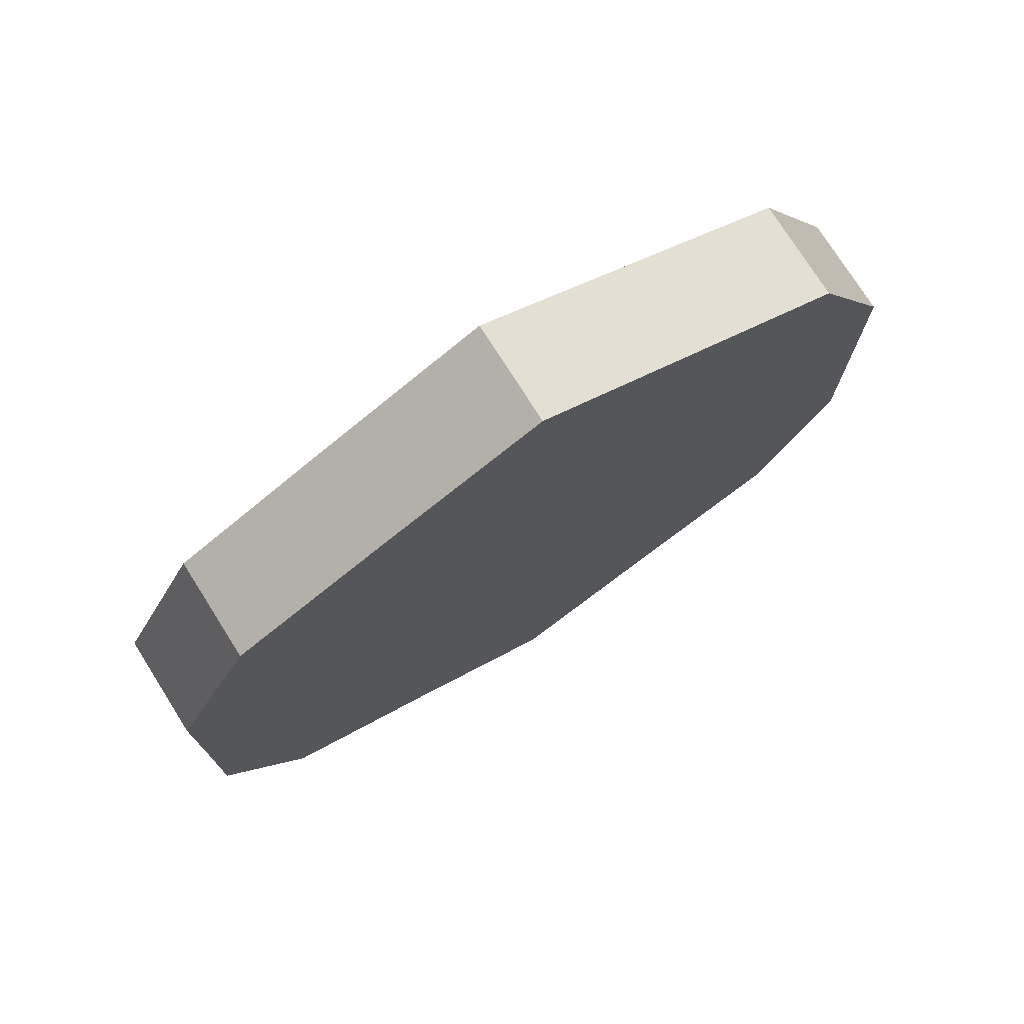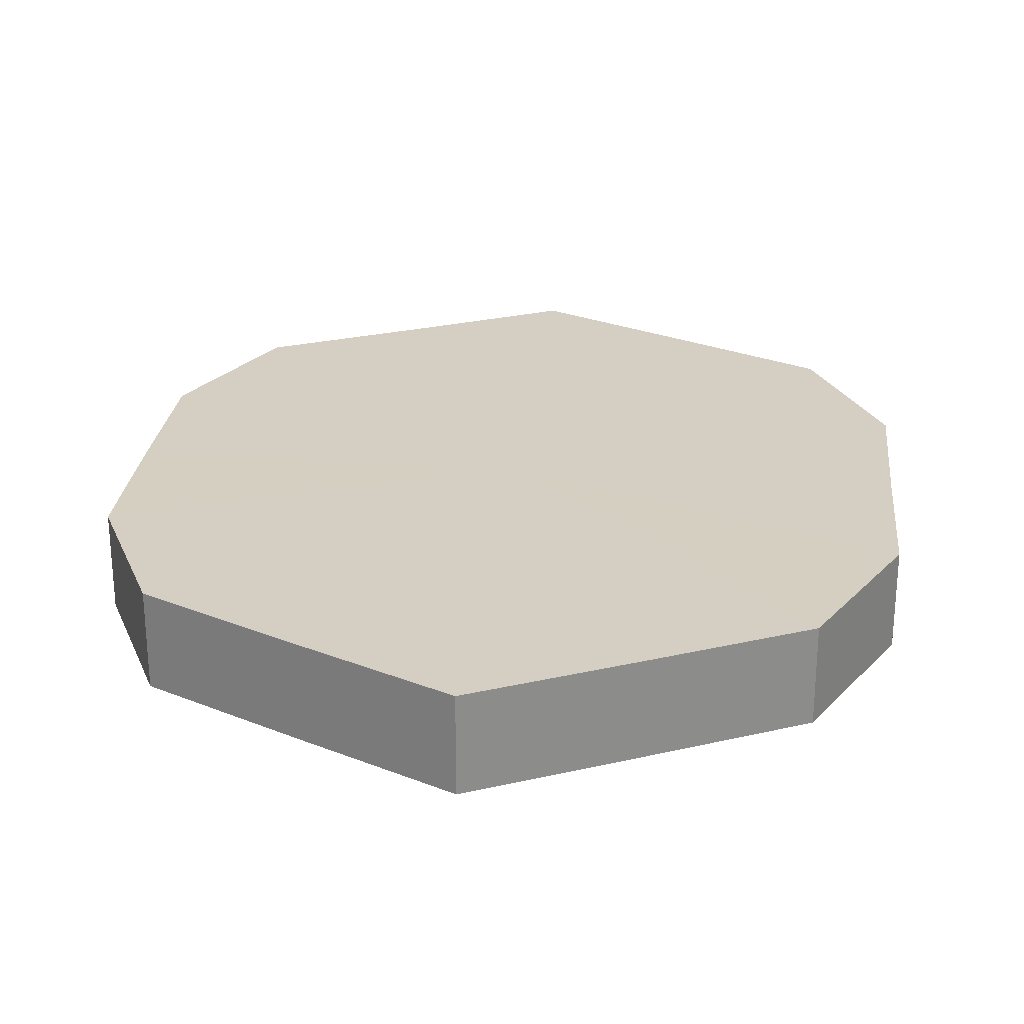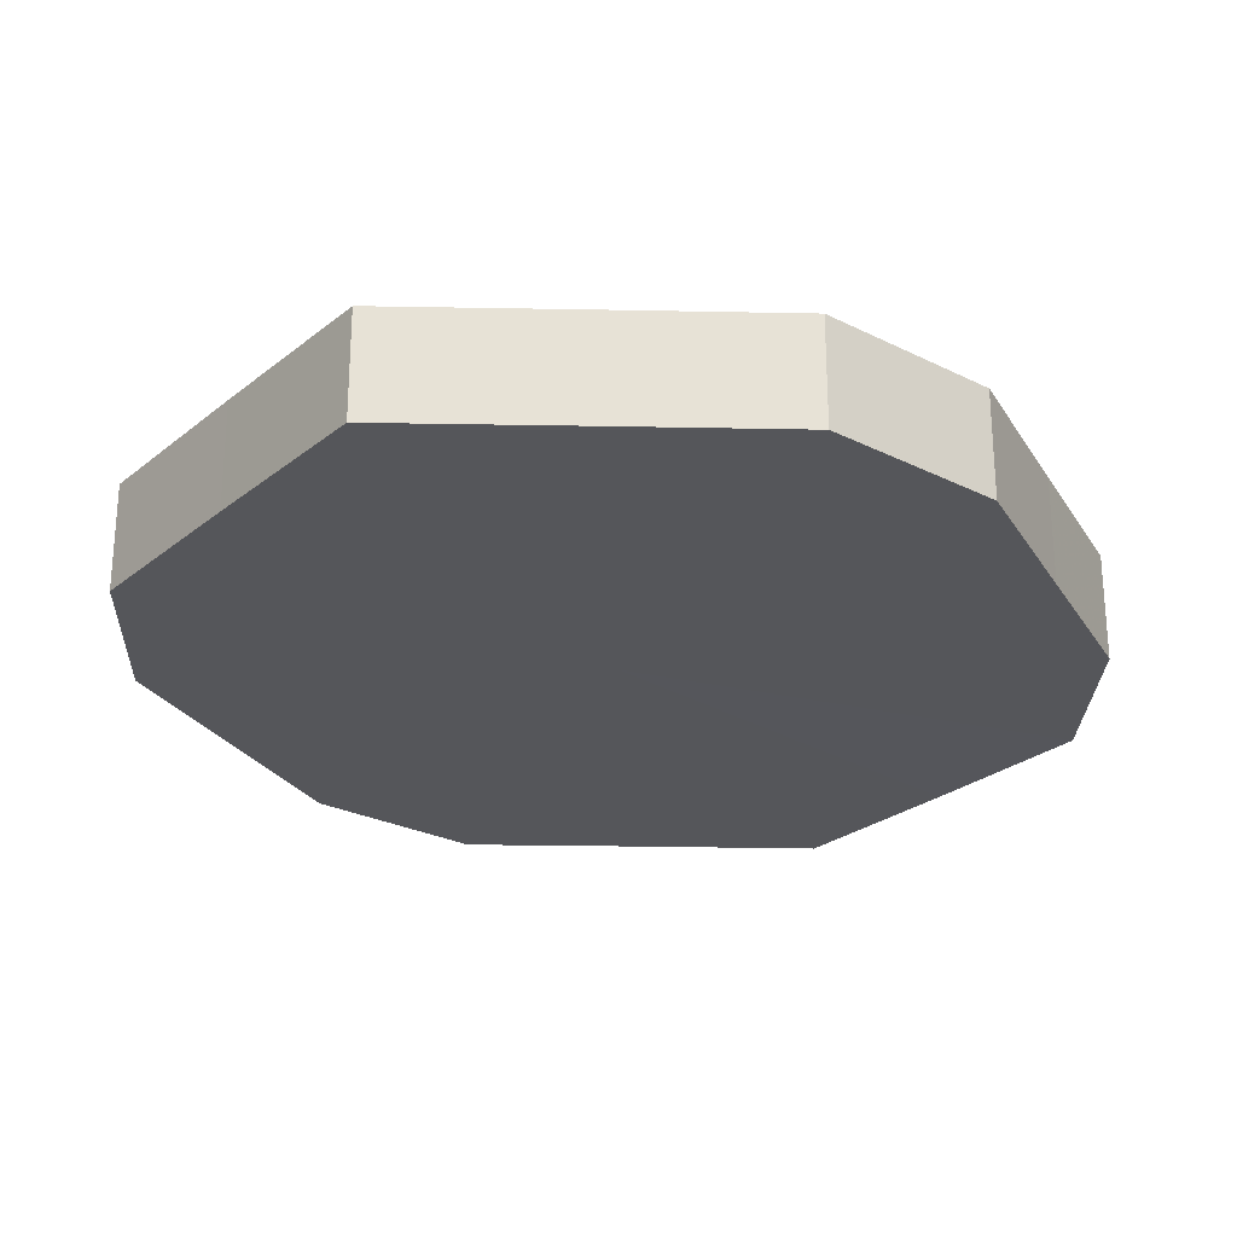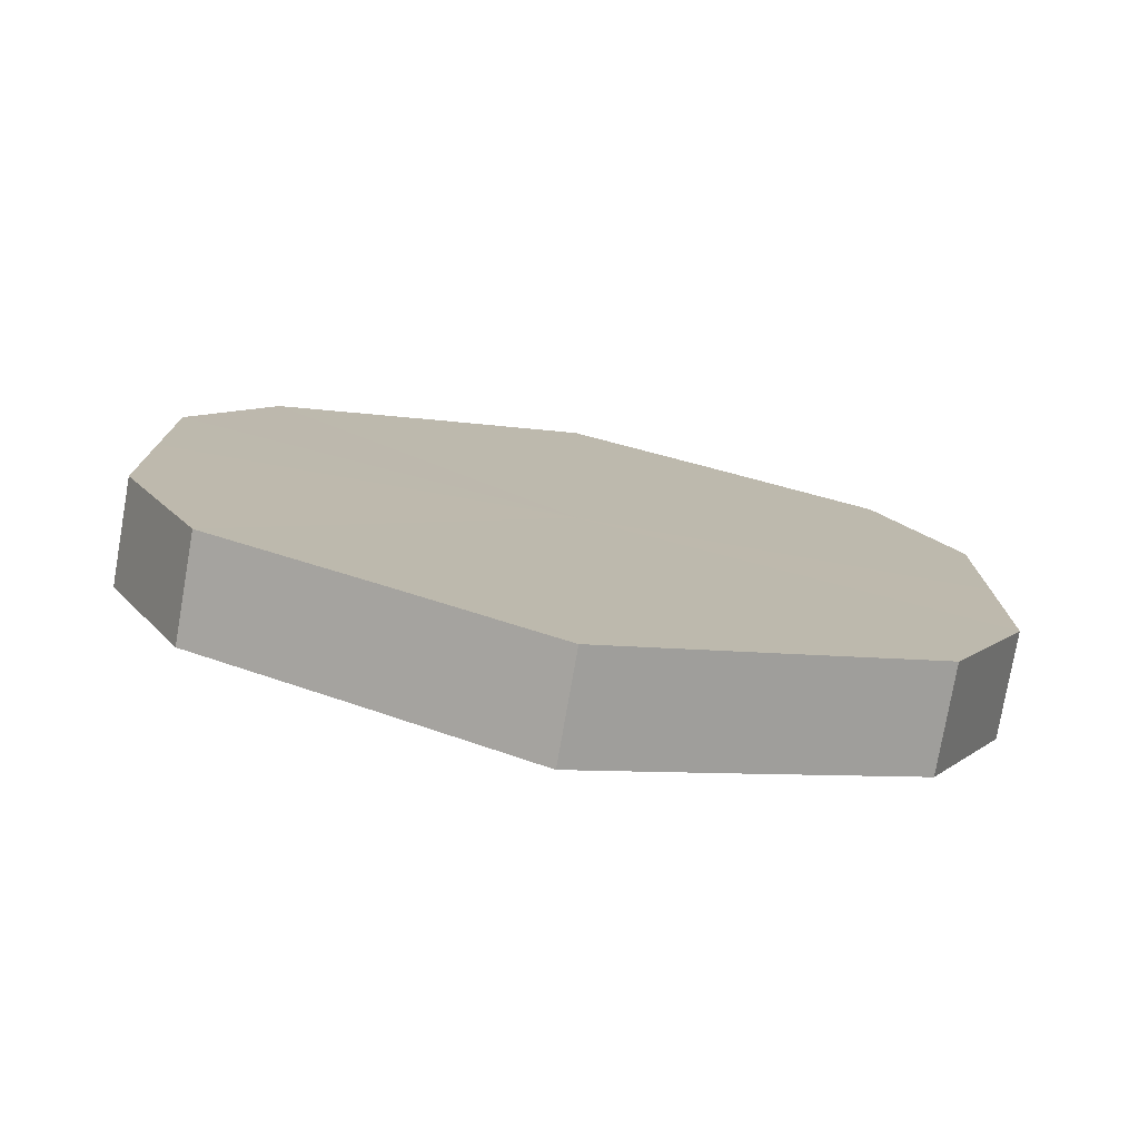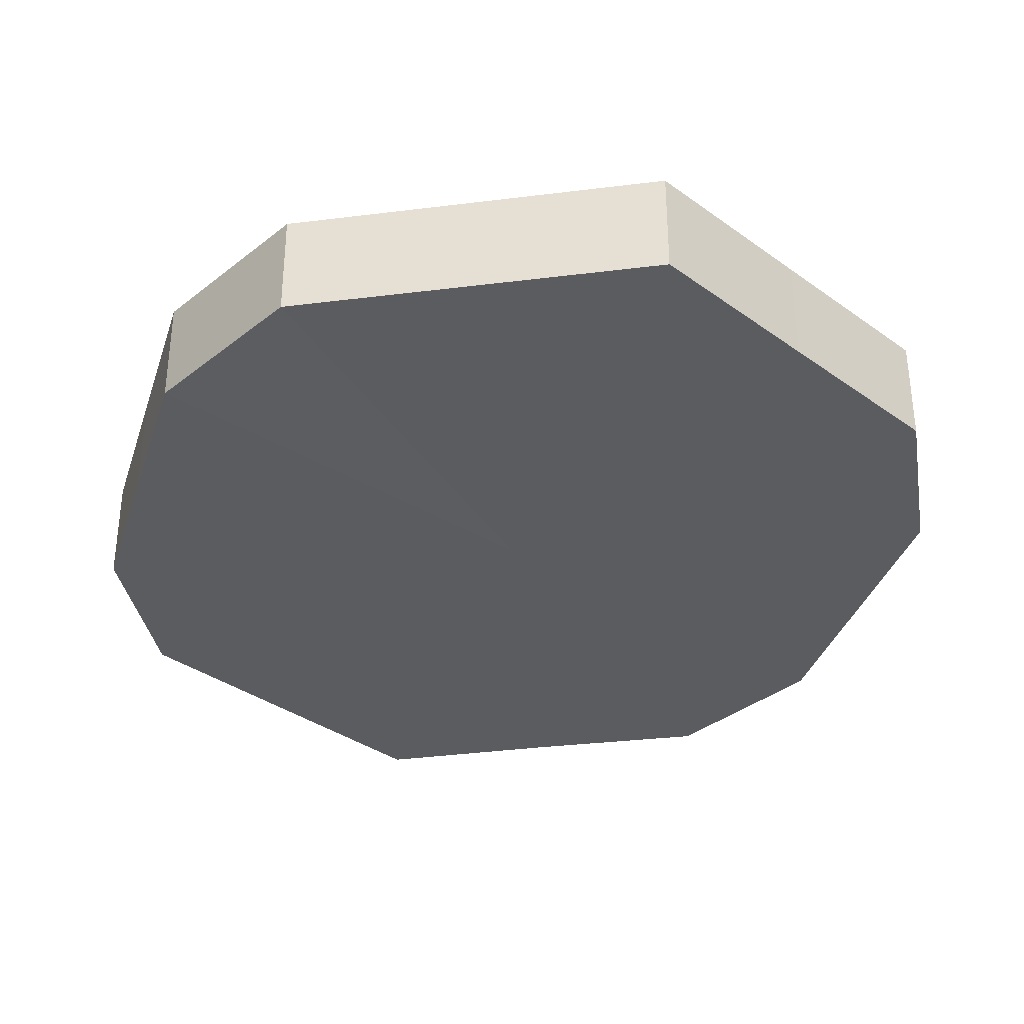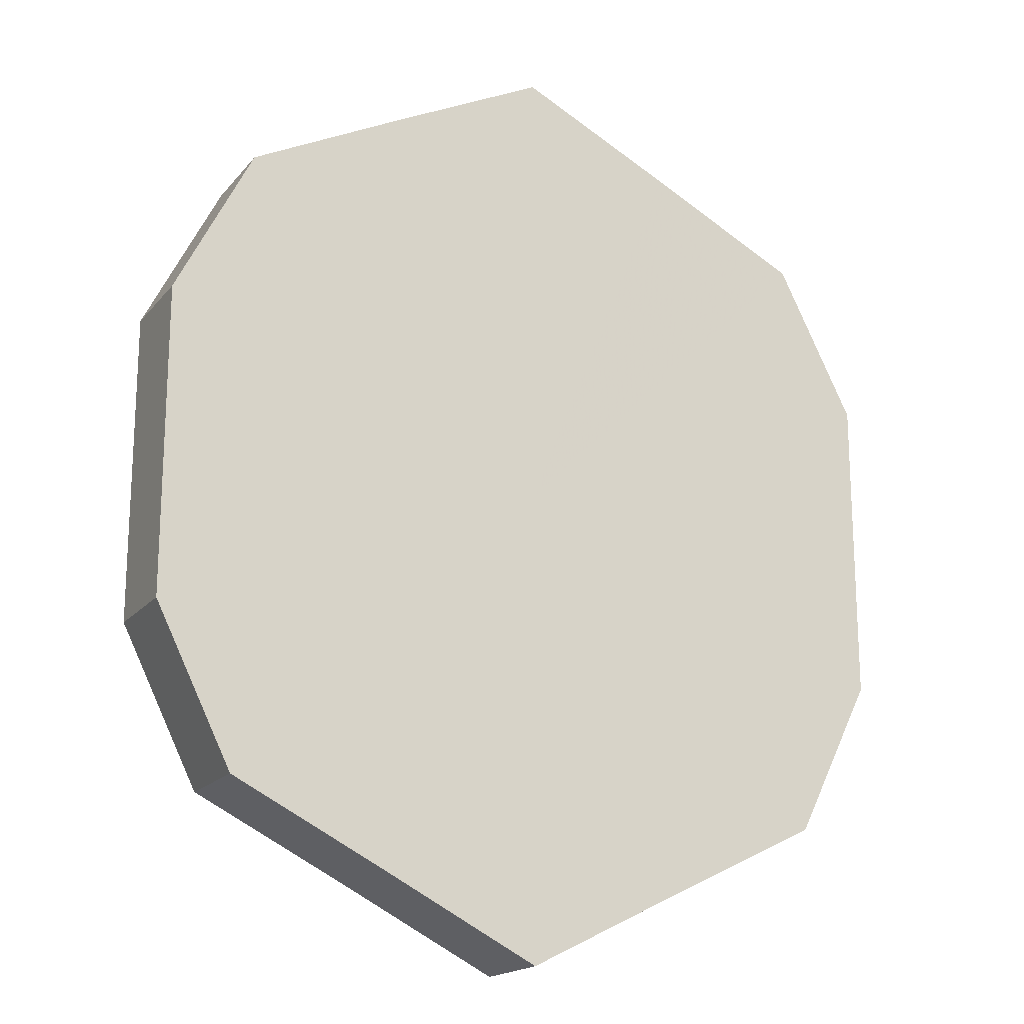
<metadata>
{"format":"obj","ext":"obj","renderer":"f3d","projection":"perspective","resolution":1024,"background":"white","views":[{"elev":75.7,"azim":147.5,"up":"+Y"},{"elev":25.8,"azim":6.1,"up":"+Z"},{"elev":-26.0,"azim":-155.2,"up":"+Z"},{"elev":-77.3,"azim":-10.1,"up":"+Y"},{"elev":-35.1,"azim":162.9,"up":"+Z"},{"elev":-18.5,"azim":153.4,"up":"+Y"}]}
</metadata>
<code>
o 12840
v 2170 1875 8.422
v 2170 1875 8.422
v 2170 1875 8.409
v 2170 1875 8.422
v 2170 1875 8.409
v 2170 1875 8.422
v 2170 1875 8.409
v 2170 1875 8.422
v 2170 1875 8.409
v 2170 1875 8.422
v 2170 1875 8.409
v 2170 1875 8.422
v 2170 1875 8.409
v 2170 1875 8.422
v 2170 1875 8.409
v 2170 1875 8.422
v 2170 1875 8.409
v 2170 1875 8.422
v 2170 1875 8.409
v 2170 1875 8.422
v 2170 1875 8.409
v 2170 1875 8.422
v 2170 1875 8.409
v 2170 1875 8.422
v 2170 1875 8.409
v 2170 1875 8.422
v 2170 1875 8.409
v 2170 1875 8.422
v 2170 1875 8.409
v 2170 1875 8.422
v 2170 1875 8.409
v 2170 1875 8.409
v 2170 1875 8.409
v 2170 1875 8.422
v 2170 1875 8.409
v 2170 1875 8.422
v 2170 1875 8.409
v 2170 1875 8.409
v 2170 1875 8.422
v 2170 1875 8.409
v 2170 1875 8.422
v 2170 1875 8.422
v 2170 1875 8.409
v 2170 1875 8.409
v 2170 1875 8.422
v 2170 1875 8.409
v 2170 1875 8.422
v 2170 1875 8.422
v 2170 1875 8.409
v 2170 1875 8.409
v 2170 1875 8.422
v 2170 1875 8.409
v 2170 1875 8.422
v 2170 1875 8.422
v 2170 1875 8.409
v 2170 1875 8.409
v 2170 1875 8.422
v 2170 1875 8.409
v 2170 1875 8.422
v 2170 1875 8.422
v 2170 1875 8.409
v 2170 1875 8.409
v 2170 1875 8.422
v 2170 1875 8.422
v 2170 1875 8.422
v 2170 1875 8.422
v 2170 1875 8.422
v 2170 1875 8.422
v 2170 1875 8.422
v 2170 1875 8.422
v 2170 1875 8.422
v 2170 1875 8.422
v 2170 1875 8.422
v 2170 1875 8.422
v 2170 1875 8.422
v 2170 1875 8.422
v 2170 1875 8.422
v 2170 1875 8.422
v 2170 1875 8.422
v 2170 1875 8.422
v 2170 1875 8.422
v 2170 1875 8.409
v 2170 1875 8.409
v 2170 1875 8.409
v 2170 1875 8.409
v 2170 1875 8.409
v 2170 1875 8.409
v 2170 1875 8.409
v 2170 1875 8.409
v 2170 1875 8.409
v 2170 1875 8.409
v 2170 1875 8.409
v 2170 1875 8.409
v 2170 1875 8.409
v 2170 1875 8.409
v 2170 1875 8.409
v 2170 1875 8.409
v 2170 1875 8.409
f 1 2 3
f 2 4 5
f 6 1 7
f 4 8 9
f 10 6 11
f 8 12 13
f 14 10 15
f 12 16 17
f 18 14 19
f 16 20 21
f 22 18 23
f 20 24 25
f 26 22 27
f 24 28 29
f 30 26 31
f 28 30 32
f 33 34 35
f 35 36 37
f 38 39 33
f 40 41 38
f 37 42 43
f 44 45 40
f 46 47 44
f 43 48 49
f 50 51 46
f 52 53 50
f 49 54 55
f 56 57 52
f 58 59 56
f 55 60 61
f 62 63 58
f 61 64 62
f 65 66 67
f 65 68 66
f 65 67 69
f 65 70 68
f 65 69 71
f 65 72 70
f 65 71 73
f 65 74 72
f 65 73 75
f 65 76 74
f 65 75 77
f 65 78 76
f 65 77 79
f 65 80 78
f 65 79 81
f 65 81 80
f 82 83 84
f 82 85 83
f 82 84 86
f 82 87 85
f 82 86 88
f 82 89 87
f 82 88 90
f 82 91 89
f 82 90 92
f 82 93 91
f 82 92 94
f 82 95 93
f 82 94 96
f 82 97 95
f 82 96 98
f 82 98 97

</code>
